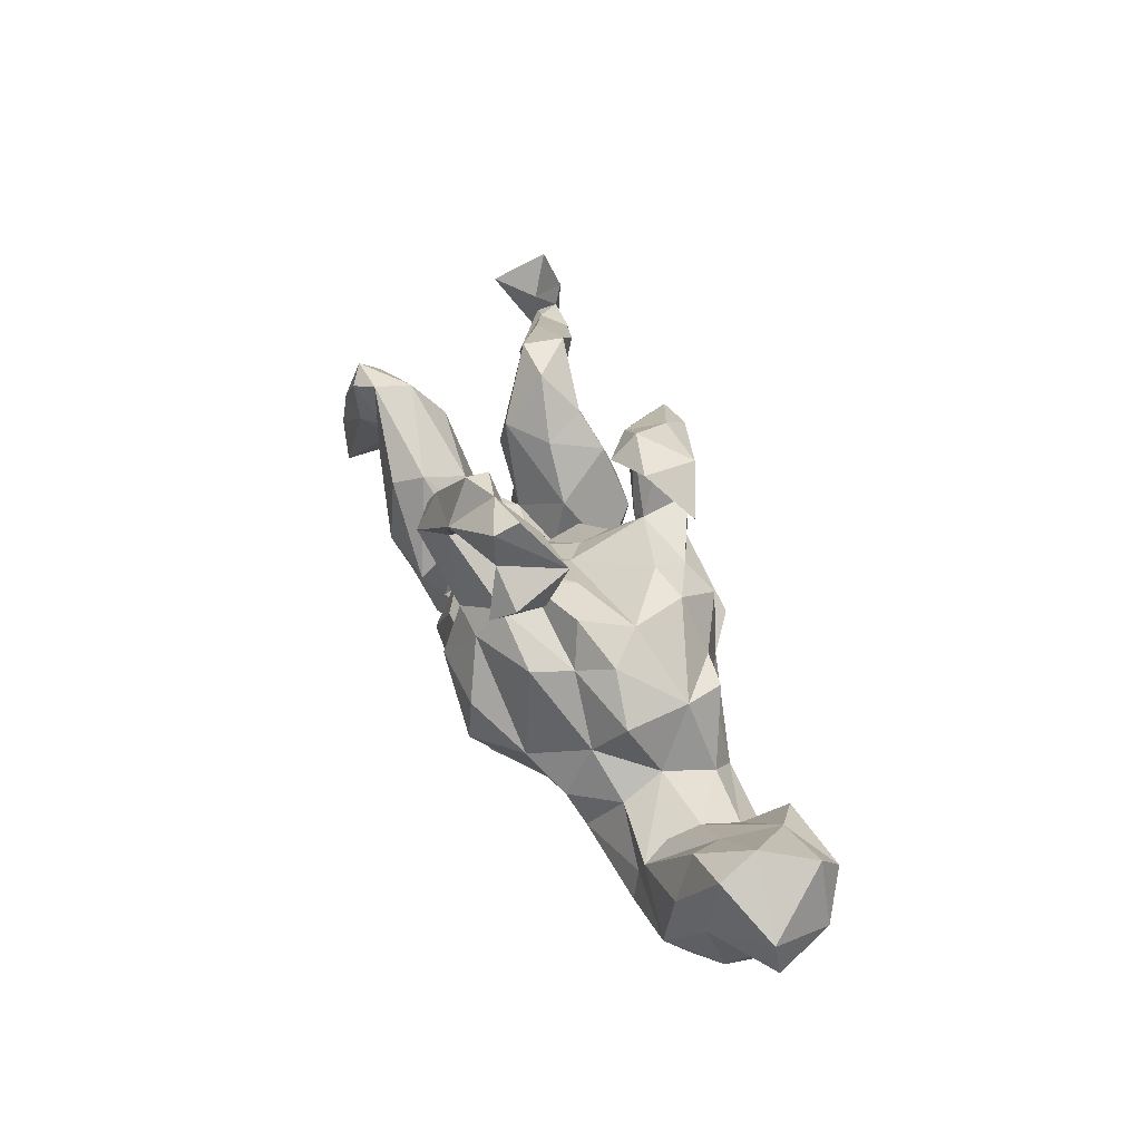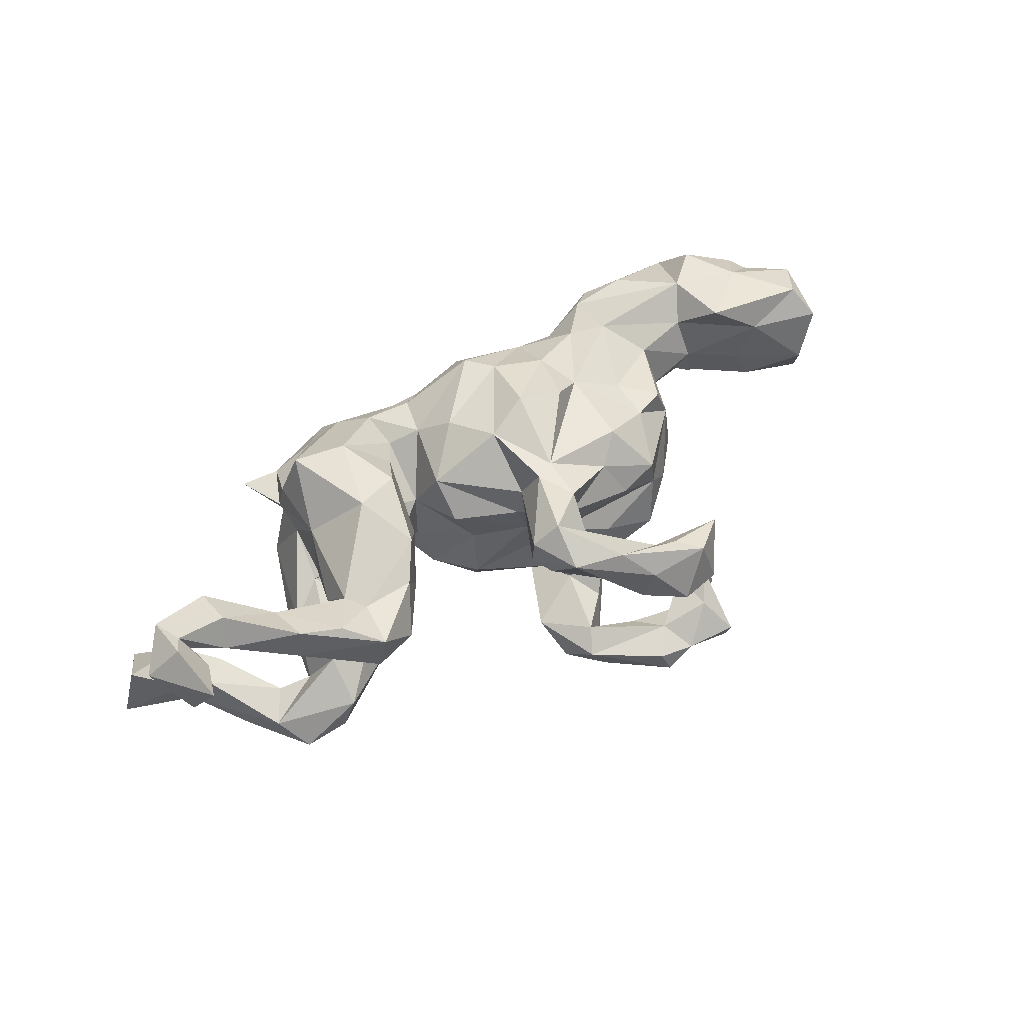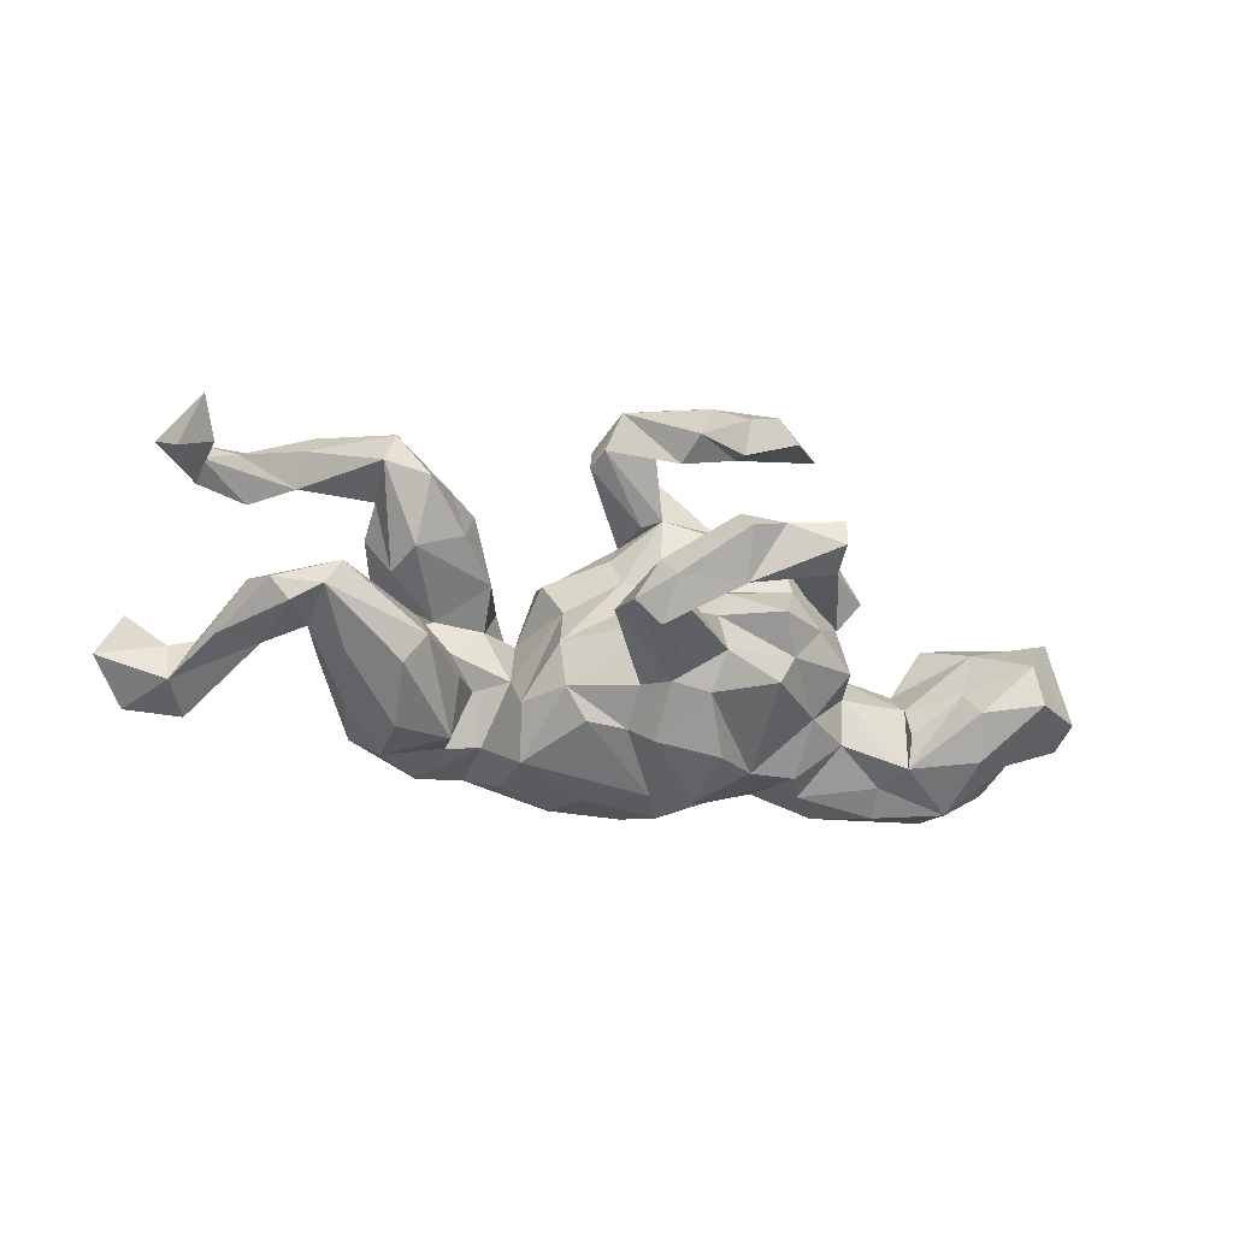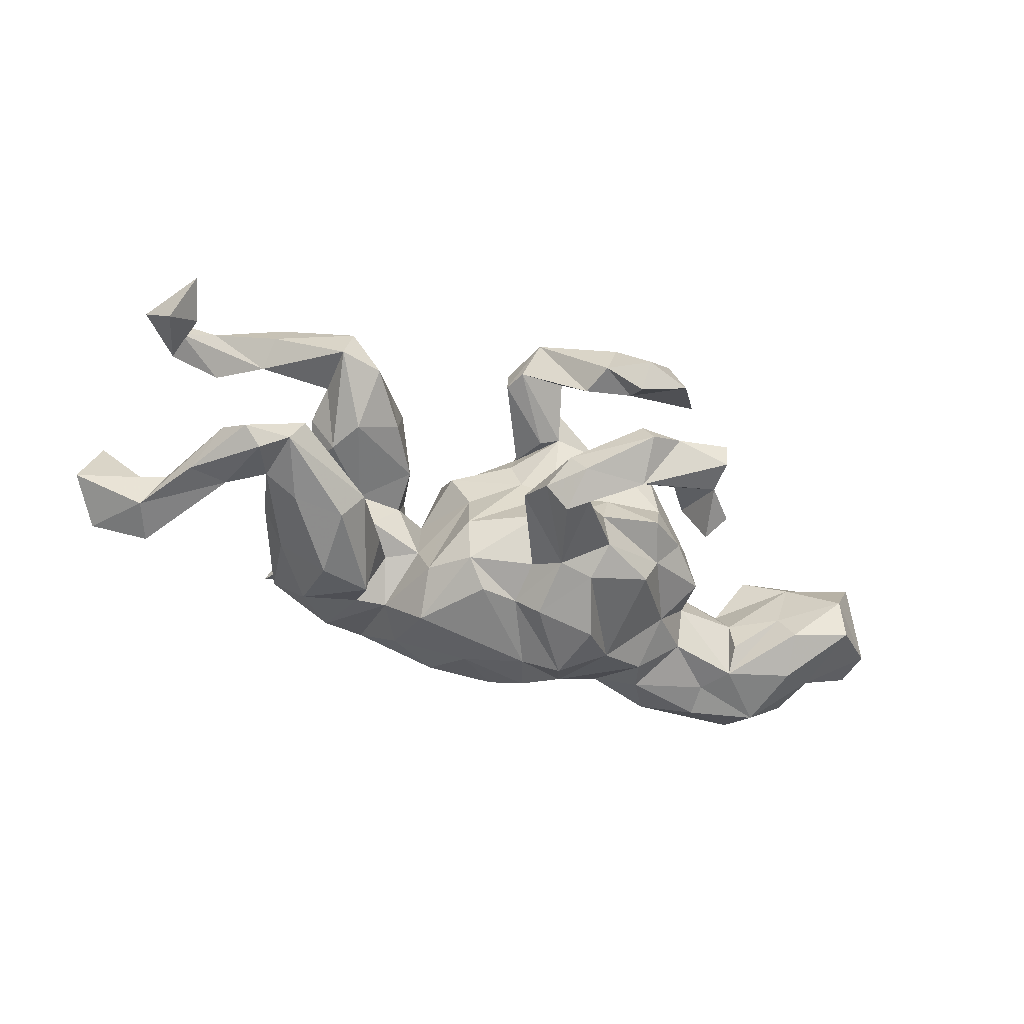
<metadata>
{"format":"obj","ext":"obj","renderer":"f3d","projection":"perspective","resolution":1024,"background":"white","views":[{"elev":43.8,"azim":-111.7,"up":"+Y"},{"elev":56.6,"azim":142.9,"up":"+Z"},{"elev":-52.5,"azim":166.1,"up":"+Z"},{"elev":-57.4,"azim":156.5,"up":"+Z"}]}
</metadata>
<code>
v 0.8733 -0.1147 -0.1491
v 0.8092 -0.1958 -0.1842
v 0.7942 -0.2149 -0.1418
v 0.8397 -0.1126 -0.03315
v 0.7532 -0.07964 -0.1324
v 0.7022 -0.1617 -0.2142
v 0.7158 -0.1693 -0.134
v 0.7383 -0.08794 -0.2097
v 0.8541 0.06875 0.2478
v 0.7946 0.01098 0.2993
v 0.6823 -0.0137 0.2571
v 0.7704 -0.003925 0.2459
v 0.6589 -0.09031 -0.1274
v 0.7486 0.1071 0.23
v 0.7697 0.05647 0.2439
v 0.8075 0.1312 0.1611
v 0.7022 0.09274 0.2246
v 0.7738 0.05489 0.2851
v 0.7928 0.08829 0.3036
v 0.7814 0.1857 0.2622
v 0.6726 0.03412 -0.2147
v 0.7049 -0.05722 -0.1335
v 0.6706 0.02752 0.1675
v 0.6389 0.1055 -0.1472
v 0.5886 0.1064 0.1338
v 0.5942 0.04785 -0.1285
v 0.6037 0.1609 -0.1995
v 0.597 0.02643 -0.2086
v 0.4192 -0.3325 0.03182
v 0.4145 -0.2374 -0.1075
v 0.4976 -0.05641 -0.1183
v 0.527 0.05922 -0.1813
v 0.5648 0.1404 -0.2253
v 0.4912 -0.03208 -0.06329
v 0.6823 0.06256 0.2779
v 0.5237 0.05112 -0.1496
v 0.4417 -0.09843 -0.1674
v 0.3906 -0.2323 0.04862
v 0.3915 -0.1679 0.02735
v 0.3775 -0.246 0.004289
v 0.5733 0.1555 0.2307
v 0.2902 -0.299 -0.06164
v 0.3789 -0.231 0.09586
v 0.3488 -0.3092 0.04589
v 0.5801 0.07333 0.2062
v 0.4597 0.04813 -0.2112
v 0.5857 0.1647 0.1708
v 0.4827 0.08883 -0.06499
v 0.2718 -0.2933 0.09612
v 0.3982 -0.08644 0.1299
v 0.4232 -0.03615 0.0647
v 0.5151 0.1662 -0.1956
v 0.415 -0.07217 -0.0222
v 0.3587 -0.1869 -0.1893
v 0.1899 -0.3017 0.1006
v 0.2873 -0.249 -0.1646
v 0.1909 -0.315 -0.07254
v 0.3397 0.03856 -0.075
v 0.4006 0.05157 0.02022
v 0.3602 0.04918 -0.2162
v 0.4903 0.1697 -0.1287
v 0.3493 -0.0803 -0.2312
v 0.498 0.1843 0.2124
v 0.3064 -0.04155 0.02291
v 0.4546 0.05138 0.09552
v 0.2478 -0.109 -0.2029
v 0.3358 -0.04843 -0.0187
v 0.4498 0.1303 0.1072
v 0.4437 0.1051 0.1635
v 0.4521 0.2345 0.09217
v 0.2484 -0.1722 -0.158
v 0.2518 -0.1756 0.2072
v 0.1965 -0.3628 0.02181
v 0.347 -0.2118 0.1965
v 0.1844 -0.1769 -0.1344
v 0.3258 0.07599 -0.1638
v 0.3692 0.1187 0.02159
v 0.2512 -0.03844 -0.1166
v 0.2706 -0.04272 -0.05443
v 0.005612 -0.3325 -0.01243
v 0.1215 -0.1207 -0.2181
v 0.4367 0.2382 0.1695
v 0.2175 -0.1001 -0.07885
v 0.4179 0.1445 0.1591
v 0.1347 -0.2447 -0.1499
v 0.3094 -0.02087 0.231
v 0.1566 -0.06581 -0.07266
v 0.3179 0.1489 0.1563
v 0.2657 0.08525 0.1869
v 0.2242 -0.03802 0.2244
v 0.2172 -0.03224 0.009298
v 0.2087 -0.07645 0.06179
v 0.366 0.2198 0.09621
v 0.2159 0.01748 0.08342
v 0.03897 -0.2797 -0.1517
v 0.1362 -0.1837 0.1095
v 0.1837 -0.1096 0.1671
v 0.284 0.1181 0.08032
v 0.04848 -0.2431 0.1181
v 0.1333 -0.2651 0.1103
v 0.151 -0.07346 0.03765
v 0.1275 -0.02344 0.1455
v 0.09032 0.05375 -0.001918
v 0.1283 0.04106 0.07993
v 0.1415 -0.03381 -0.1616
v 0.07967 -0.1585 0.1374
v 0.03216 -0.001763 -0.2178
v -0.004676 -0.1898 -0.2067
v 0.005033 -0.272 0.08396
v -0.1118 -0.1295 -0.2328
v -0.08001 -0.2042 0.2064
v 0.03715 -0.1005 0.1923
v -0.1724 -0.2433 0.05499
v -0.09546 -0.2576 0.1372
v 0.0979 0.07229 -0.1089
v 0.01984 0.1133 0.09564
v -0.001332 0.1197 0.02975
v -0.1416 -0.2021 -0.2061
v -0.03997 -0.002782 -0.218
v -0.137 -0.2854 -0.01358
v -0.02945 0.1502 -0.1172
v -0.1071 -0.2496 -0.08241
v -0.08158 0.02287 -0.2673
v 0.004133 0.1059 0.1484
v -0.08867 -0.2522 -0.1702
v 0.07827 0.03816 -0.1828
v 0.03836 0.2232 -0.1916
v -0.04146 0.08157 -0.1971
v -0.006519 -0.003137 0.2221
v -0.06246 0.1453 -0.01311
v -0.01442 0.1389 0.2268
v -0.09054 -0.0247 0.2566
v 0.08844 0.256 0.2141
v 0.04132 0.2719 0.258
v -0.1819 -0.1039 -0.2591
v 0.07491 0.301 0.1589
v -0.05626 0.1229 0.2189
v -0.2355 -0.2159 -0.1268
v 0.09196 0.2588 0.1592
v -0.1179 -0.1499 0.2123
v -0.0839 0.1307 -0.2331
v -0.2122 -0.1102 0.2014
v -0.2259 -0.2091 0.1359
v -0.03361 0.3063 -0.1727
v -0.02187 0.1772 0.1266
v 0.0224 0.2944 -0.2484
v -0.006281 0.3483 -0.2052
v -0.165 0.01253 0.2543
v -0.3283 -0.2299 0.07615
v -0.04647 0.2118 0.222
v -0.03317 0.362 -0.249
v -0.05608 0.1972 0.1306
v -0.02632 0.2813 -0.2856
v -0.06768 0.1876 -0.1469
v -0.3172 -0.2567 -0.001638
v -0.07122 0.2931 -0.2426
v -0.3738 -0.1029 -0.1465
v -0.2044 0.00784 -0.2599
v -0.1039 0.246 -0.1833
v -0.3266 -0.2194 -0.07413
v -0.1613 0.4014 -0.1689
v -0.1632 0.1678 0.1661
v -0.1665 0.1933 -0.04264
v -0.4 -0.1698 -0.1166
v -0.04681 0.3581 0.07721
v -0.1482 0.2025 -0.123
v -0.3315 -0.1594 0.1538
v 0.05513 0.3495 0.2147
v -0.155 0.1192 -0.2291
v -0.282 -0.07595 -0.1864
v -0.2297 -0.01839 0.2055
v -0.194 0.2067 0.09419
v -0.2786 0.1265 -0.1753
v -0.4636 -0.2738 0.08638
v -0.01746 0.3006 0.1771
v -0.1287 0.3391 -0.2001
v -0.3961 -0.127 0.1634
v -0.1286 0.4666 -0.2257
v -0.1421 0.3644 0.1292
v -0.1444 0.3824 -0.2658
v -0.1691 0.1821 -0.1852
v -0.06542 0.4218 0.08482
v -0.3215 0.09424 0.1435
v -0.1139 0.4523 -0.1805
v -0.03727 0.38 0.2123
v -0.216 0.1274 0.2019
v -0.08404 0.431 0.1549
v -0.4491 -0.2414 -0.08574
v -0.2231 0.3665 -0.2018
v -0.1634 0.3969 0.1645
v -0.3806 0.002038 -0.1
v -0.4165 -0.2401 0.1154
v -0.1378 0.4307 0.02988
v -0.2705 0.2117 -0.08379
v -0.3076 0.1311 -0.1032
v -0.1879 0.4643 -0.1978
v -0.2707 0.3078 -0.1743
v -0.5571 -0.2085 -0.09154
v -0.3256 0.01101 0.151
v -0.4575 -0.0551 0.1043
v -0.272 0.1974 0.1109
v -0.2028 0.4405 0.1555
v -0.2495 0.3399 -0.1325
v -0.3512 0.1553 -0.04541
v -0.1389 0.3789 0.08942
v -0.437 -0.2656 -0.004847
v -0.295 0.1823 0.01433
v -0.5264 -0.2349 0.1242
v -0.45 -0.02371 0.003169
v -0.4281 0.08113 -0.05444
v -0.3021 0.3004 -0.1535
v -0.1387 0.4752 0.07476
v -0.4098 0.0817 0.06745
v -0.5691 -0.07252 0.1007
v -0.3847 0.07651 0.1403
v -0.2547 0.4203 -0.1409
v -0.2826 0.4834 -0.1886
v -0.6674 -0.2552 0.06611
v -0.3133 0.3151 -0.257
v -0.2874 0.4087 -0.233
v -0.4567 -0.06818 -0.07117
v -0.5502 -0.1435 -0.08049
v -0.587 -0.08061 -0.08645
v -0.6101 -0.1311 0.1509
v -0.3459 0.3505 -0.22
v -0.6696 -0.2526 -0.03044
v -0.2957 0.3644 -0.1082
v -0.2842 0.4706 -0.2336
v -0.2826 0.3861 0.122
v -0.2266 0.4584 0.05322
v -0.685 -0.1682 -0.09237
v -0.6123 -0.003165 0.1689
v -0.7663 -0.171 -0.01433
v -0.6848 -0.1853 0.1466
v -0.5833 -0.03568 -0.04535
v -0.5755 -0.03417 0.02145
v -0.6887 0.04938 0.1156
v -0.6881 0.0484 -0.04751
v -0.6634 0.03102 0.0133
v -0.7088 -0.03513 -0.08533
v -0.7256 -0.07563 0.1583
v -0.7916 -0.154 0.08169
v -0.7704 -0.0564 -0.05405
v -0.7898 -0.09864 0.1078
v -0.8155 -0.09686 0.03915
v -0.8509 -0.02717 0.1257
v -0.7908 0.09375 -0.04992
v -0.8814 -0.06646 0.02482
v -0.7952 0.04653 0.1649
v -0.8839 0.01471 0.009651
v -0.8146 0.1011 0.1194
v -0.7702 0.1206 0.02367
f 175 134 179
f 97 89 94
f 129 124 131
f 100 72 96
f 133 168 134
f 134 168 185
f 50 65 69
f 86 69 84
f 84 88 89
f 133 134 131
f 150 131 134
f 150 134 175
f 86 50 69
f 89 86 84
f 86 89 90
f 50 86 74
f 97 90 89
f 137 131 150
f 97 72 90
f 129 131 137
f 129 137 132
f 72 97 96
f 112 129 140
f 129 132 140
f 148 132 137
f 137 171 148
f 55 74 72
f 55 72 100
f 111 112 140
f 142 148 171
f 158 135 170
f 123 158 169
f 123 135 158
f 123 119 135
f 169 181 141
f 141 123 169
f 141 119 123
f 219 211 225
f 197 211 219
f 156 141 181
f 127 128 141
f 220 219 225
f 197 219 220
f 156 181 159
f 153 141 156
f 146 141 153
f 146 127 141
f 220 225 227
f 220 227 228
f 220 189 197
f 180 189 220
f 176 189 180
f 156 176 180
f 180 153 156
f 146 153 151
f 196 228 217
f 196 180 228
f 180 220 228
f 178 180 196
f 151 180 178
f 147 178 184
f 147 151 178
f 151 153 180
f 147 146 151
f 184 178 196
f 22 8 24
f 27 33 52
f 33 28 32
f 21 33 27
f 21 28 33
f 27 52 61
f 24 21 27
f 240 223 231
f 223 240 238
f 118 125 138
f 138 157 170
f 135 138 170
f 110 138 135
f 110 118 138
f 108 125 118
f 170 157 191
f 110 108 118
f 108 95 125
f 173 191 195
f 173 170 191
f 169 170 173
f 110 135 119
f 81 108 110
f 85 108 81
f 119 107 110
f 81 110 107
f 181 173 195
f 158 170 169
f 224 177 214
f 177 200 214
f 12 23 15
f 72 74 86
f 140 132 142
f 142 132 148
f 20 9 16
f 20 16 14
f 9 12 16
f 16 12 14
f 35 17 41
f 17 47 41
f 35 41 45
f 45 41 63
f 12 11 23
f 45 23 11
f 11 35 45
f 90 72 86
f 9 20 19
f 14 19 20
f 10 9 19
f 12 15 18
f 12 18 14
f 18 15 17
f 14 18 19
f 9 10 12
f 12 10 11
f 10 19 18
f 10 18 35
f 18 17 35
f 11 10 35
f 143 167 149
f 149 113 143
f 113 114 143
f 177 199 200
f 109 114 113
f 80 100 109
f 55 100 80
f 73 55 80
f 213 200 215
f 200 199 215
f 100 99 109
f 55 73 49
f 199 183 215
f 73 44 49
f 44 43 49
f 29 44 40
f 183 213 215
f 186 201 183
f 96 101 106
f 96 92 101
f 38 40 39
f 44 29 38
f 38 29 40
f 102 101 104
f 101 92 91
f 152 172 162
f 124 116 152
f 152 116 117
f 104 117 116
f 64 92 94
f 232 214 237
f 183 201 213
f 104 101 103
f 104 103 117
f 64 91 92
f 64 67 91
f 51 64 59
f 51 39 64
f 39 53 64
f 50 39 51
f 98 77 94
f 77 64 94
f 59 64 77
f 179 190 229
f 205 179 229
f 165 179 205
f 165 175 179
f 65 51 59
f 202 230 229
f 202 212 230
f 202 187 212
f 182 193 212
f 182 212 187
f 182 165 205
f 165 182 168
f 136 175 165
f 168 136 165
f 93 77 98
f 59 77 70
f 70 68 59
f 68 65 59
f 70 77 93
f 242 234 241
f 64 53 67
f 193 182 205
f 233 218 242
f 218 174 208
f 206 174 218
f 250 246 251
f 245 244 246
f 149 174 206
f 155 149 206
f 241 244 242
f 218 208 224
f 249 232 237
f 249 237 251
f 149 167 192
f 174 149 192
f 167 177 192
f 192 177 224
f 192 224 208
f 224 214 232
f 232 241 224
f 241 232 249
f 241 249 246
f 174 192 208
f 234 224 241
f 244 241 246
f 218 224 234
f 218 234 242
f 25 45 68
f 47 25 70
f 70 25 68
f 82 70 93
f 69 65 68
f 88 82 93
f 139 136 168
f 187 168 182
f 185 168 187
f 246 249 251
f 237 252 251
f 237 239 252
f 237 236 239
f 214 236 237
f 200 236 214
f 209 236 200
f 120 149 155
f 120 113 149
f 120 109 113
f 209 200 213
f 120 80 109
f 73 80 95
f 42 73 57
f 40 42 30
f 42 44 73
f 40 44 42
f 201 207 213
f 201 172 207
f 101 87 103
f 30 39 40
f 30 34 39
f 172 130 207
f 172 152 130
f 117 130 152
f 91 79 87
f 67 79 91
f 39 34 53
f 30 31 34
f 67 58 79
f 53 58 67
f 205 229 230
f 58 53 48
f 53 34 48
f 7 4 5
f 3 4 7
f 1 4 3
f 193 230 212
f 193 205 230
f 245 246 248
f 245 242 244
f 233 242 245
f 233 226 218
f 226 206 218
f 188 206 226
f 248 246 250
f 243 245 248
f 160 155 206
f 251 252 250
f 166 181 195
f 181 169 173
f 128 126 119
f 107 119 126
f 126 81 107
f 105 81 126
f 5 8 22
f 28 13 26
f 32 26 36
f 6 7 13
f 198 231 222
f 243 240 231
f 231 233 243
f 243 248 250
f 198 188 226
f 198 226 231
f 231 226 233
f 243 233 245
f 4 1 5
f 22 24 26
f 26 24 36
f 24 61 48
f 36 24 48
f 1 8 5
f 13 22 26
f 48 61 58
f 61 76 58
f 2 1 3
f 7 5 22
f 13 7 22
f 31 32 36
f 31 36 34
f 34 36 48
f 79 58 76
f 62 54 66
f 159 181 166
f 154 159 166
f 128 127 154
f 121 126 128
f 211 227 225
f 189 203 197
f 211 197 203
f 159 144 156
f 127 144 154
f 60 66 76
f 62 66 60
f 46 62 60
f 227 216 217
f 227 203 216
f 203 161 216
f 161 196 216
f 189 161 203
f 189 176 161
f 144 161 176
f 159 154 144
f 127 147 144
f 196 217 216
f 184 196 161
f 161 147 184
f 144 147 161
f 127 146 147
f 128 119 141
f 227 217 228
f 247 243 250
f 240 243 247
f 223 222 231
f 164 198 222
f 164 188 198
f 188 160 206
f 160 188 164
f 238 247 252
f 238 240 247
f 235 223 239
f 221 222 223
f 164 222 221
f 157 164 221
f 157 160 164
f 157 138 160
f 125 122 138
f 239 238 252
f 239 223 238
f 191 221 209
f 191 157 221
f 95 122 125
f 191 209 210
f 108 85 95
f 85 57 95
f 195 191 210
f 75 85 81
f 75 57 85
f 71 56 75
f 56 57 75
f 204 195 210
f 129 112 102
f 106 102 112
f 43 74 49
f 49 74 55
f 100 96 106
f 171 183 199
f 183 171 186
f 99 100 106
f 99 106 111
f 111 106 112
f 109 99 114
f 114 99 111
f 111 140 143
f 143 140 142
f 143 142 167
f 167 142 171
f 167 171 177
f 171 199 177
f 114 111 143
f 41 47 82
f 82 47 70
f 41 82 63
f 15 23 25
f 15 25 17
f 23 45 25
f 17 25 47
f 63 84 69
f 84 63 82
f 68 45 69
f 45 63 69
f 88 84 82
f 133 139 168
f 92 96 97
f 44 38 43
f 162 201 186
f 137 162 186
f 137 186 171
f 129 102 124
f 124 102 116
f 43 50 74
f 43 38 50
f 38 39 50
f 150 152 162
f 137 150 162
f 102 104 116
f 92 97 94
f 175 152 150
f 152 136 145
f 131 124 133
f 145 139 124
f 124 139 133
f 98 94 89
f 190 202 229
f 179 185 190
f 134 185 179
f 139 145 136
f 89 88 98
f 50 51 65
f 190 185 202
f 185 187 202
f 101 102 106
f 201 162 172
f 145 124 152
f 98 88 93
f 252 247 250
f 236 235 239
f 223 235 236
f 209 223 236
f 209 221 223
f 160 138 155
f 138 122 155
f 155 122 120
f 80 120 122
f 122 95 80
f 57 73 95
f 210 209 213
f 213 204 210
f 56 42 57
f 56 30 42
f 213 207 204
f 83 75 87
f 71 75 83
f 194 204 207
f 207 163 194
f 130 163 207
f 103 87 105
f 71 83 78
f 163 166 194
f 115 121 130
f 117 115 130
f 103 115 117
f 103 105 115
f 79 83 87
f 79 78 83
f 31 30 37
f 79 76 78
f 130 154 163
f 75 105 87
f 75 81 105
f 54 56 71
f 54 30 56
f 52 46 60
f 37 62 46
f 8 21 24
f 21 8 28
f 28 26 32
f 33 32 52
f 52 32 46
f 52 76 61
f 76 52 60
f 1 2 8
f 8 2 6
f 6 28 8
f 28 6 13
f 31 37 32
f 32 37 46
f 2 3 6
f 3 7 6
f 211 203 227
f 37 54 62
f 76 66 78
f 105 126 115
f 115 126 121
f 121 128 154
f 121 154 130
f 163 154 166
f 30 54 37
f 66 54 71
f 66 71 78
f 194 166 195
f 194 195 204
f 24 27 61
f 156 144 176
f 175 136 152
f 91 87 101

</code>
